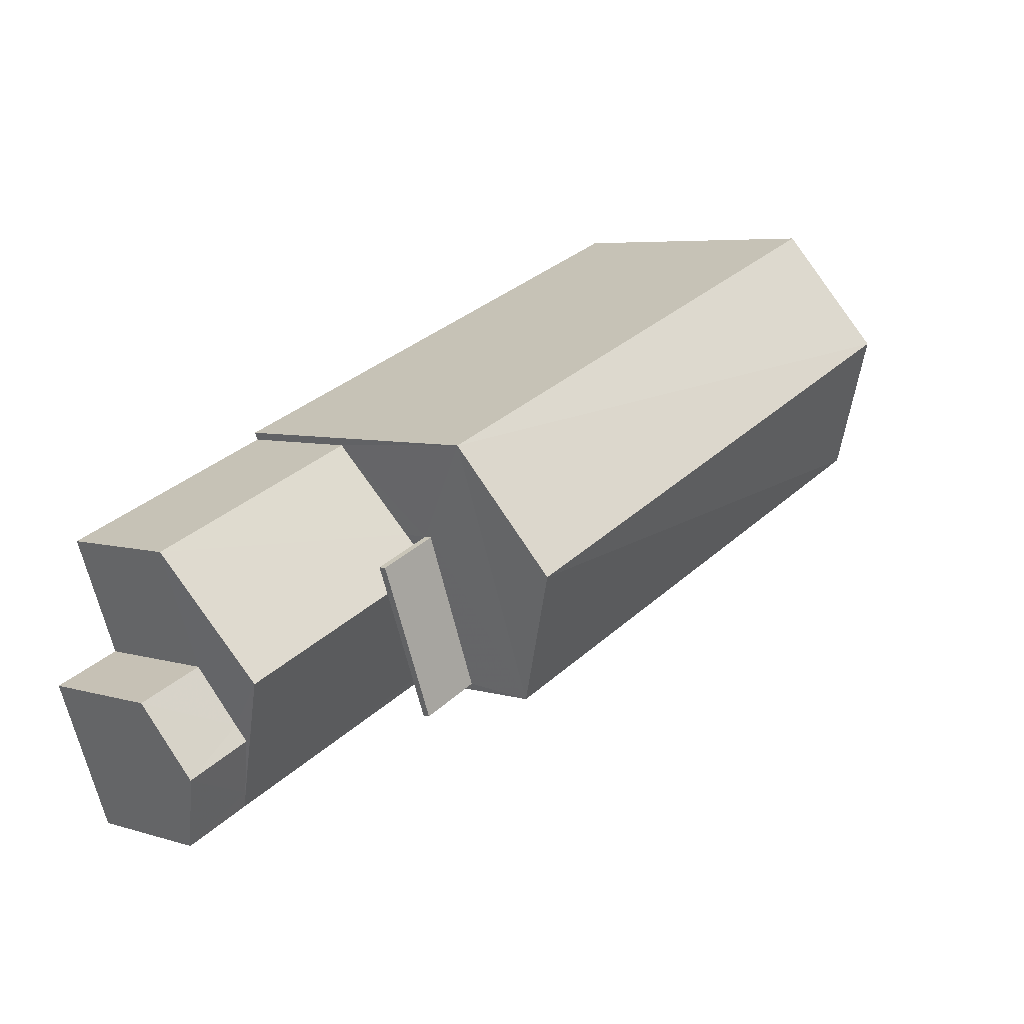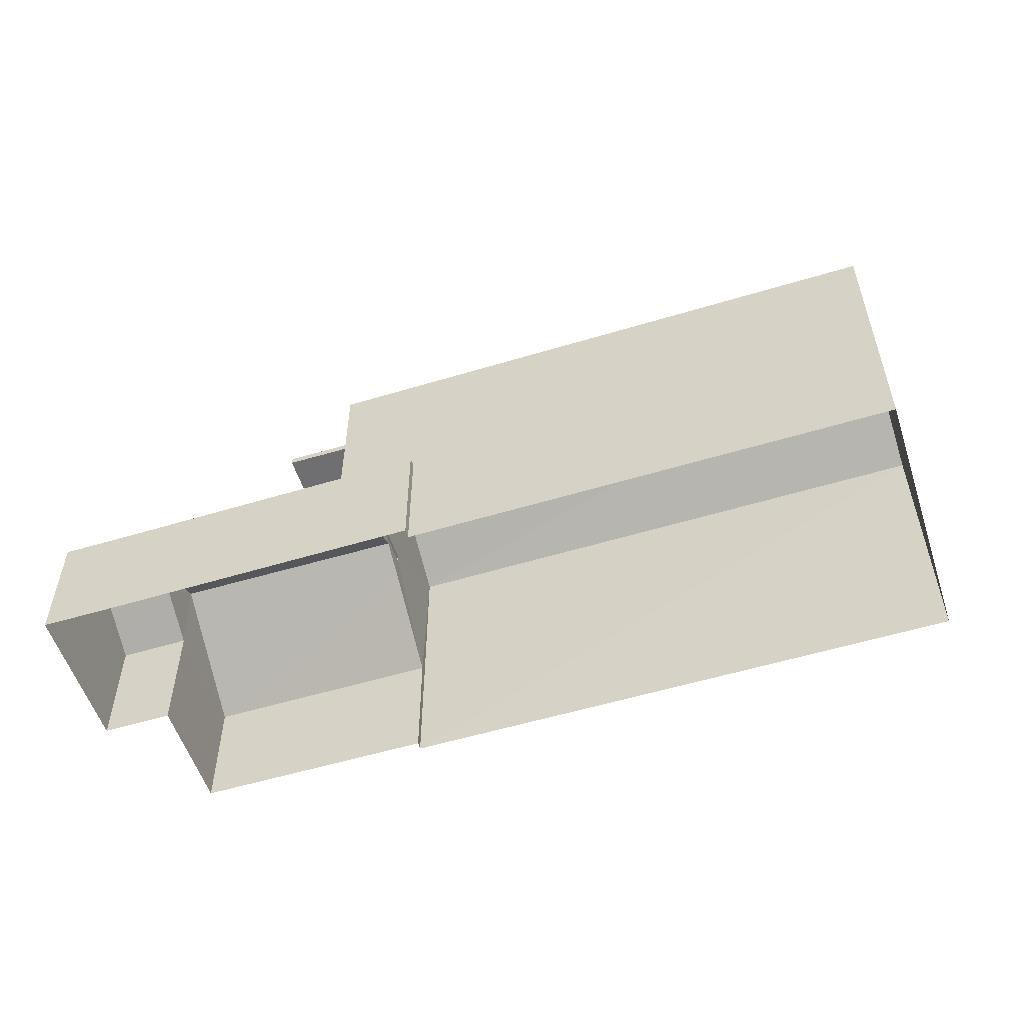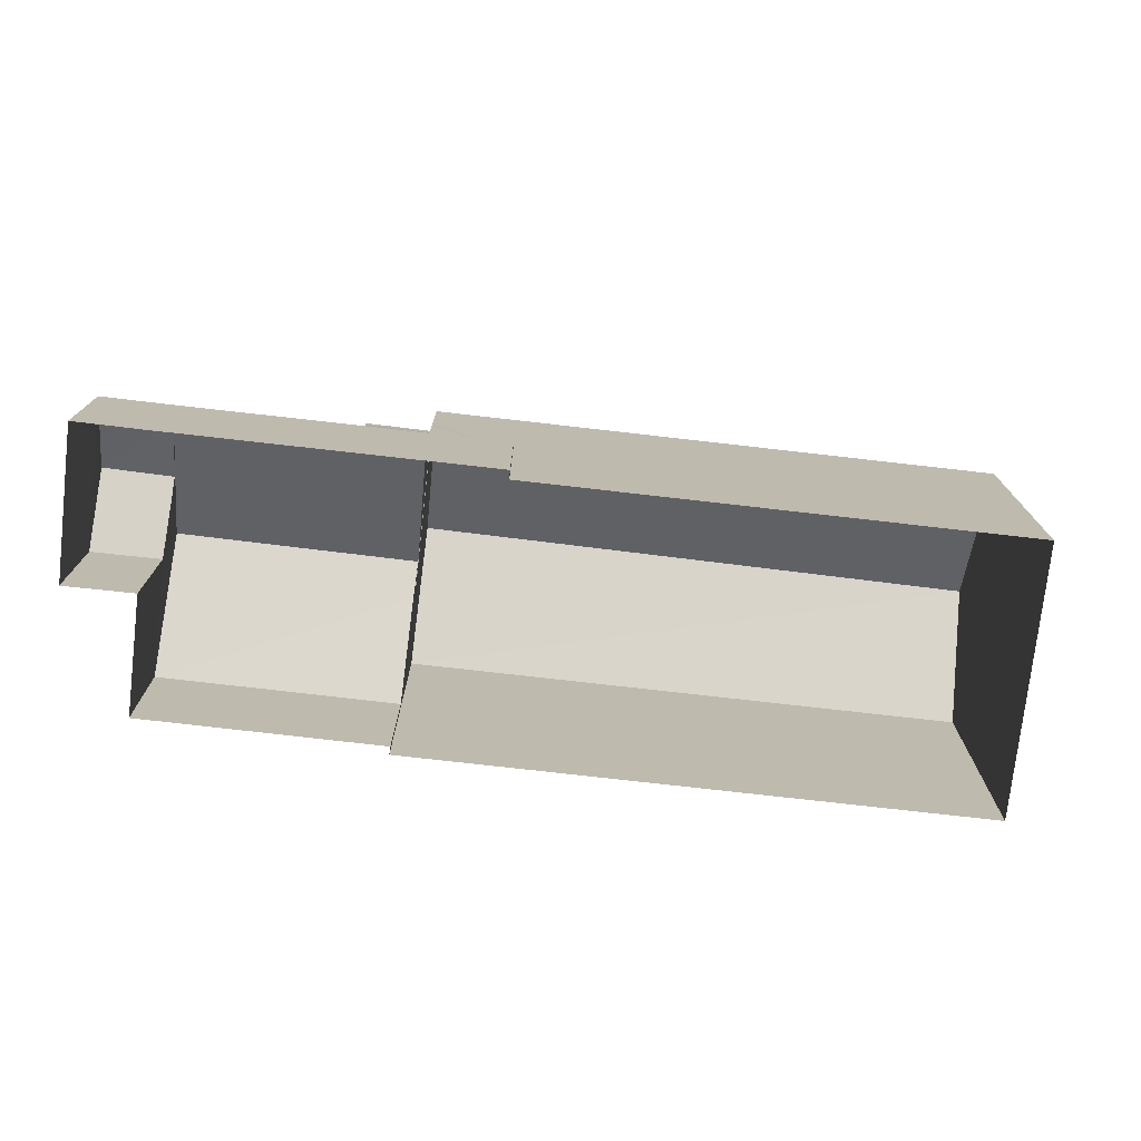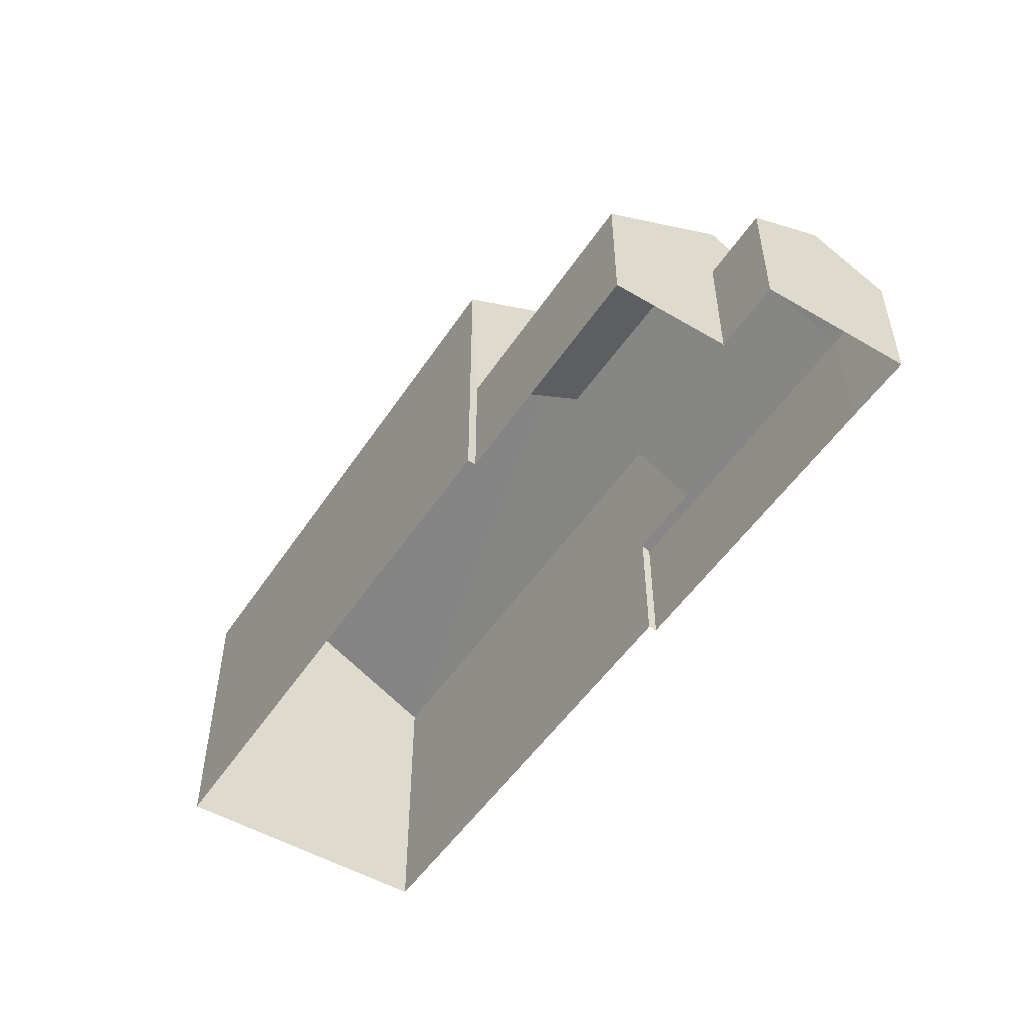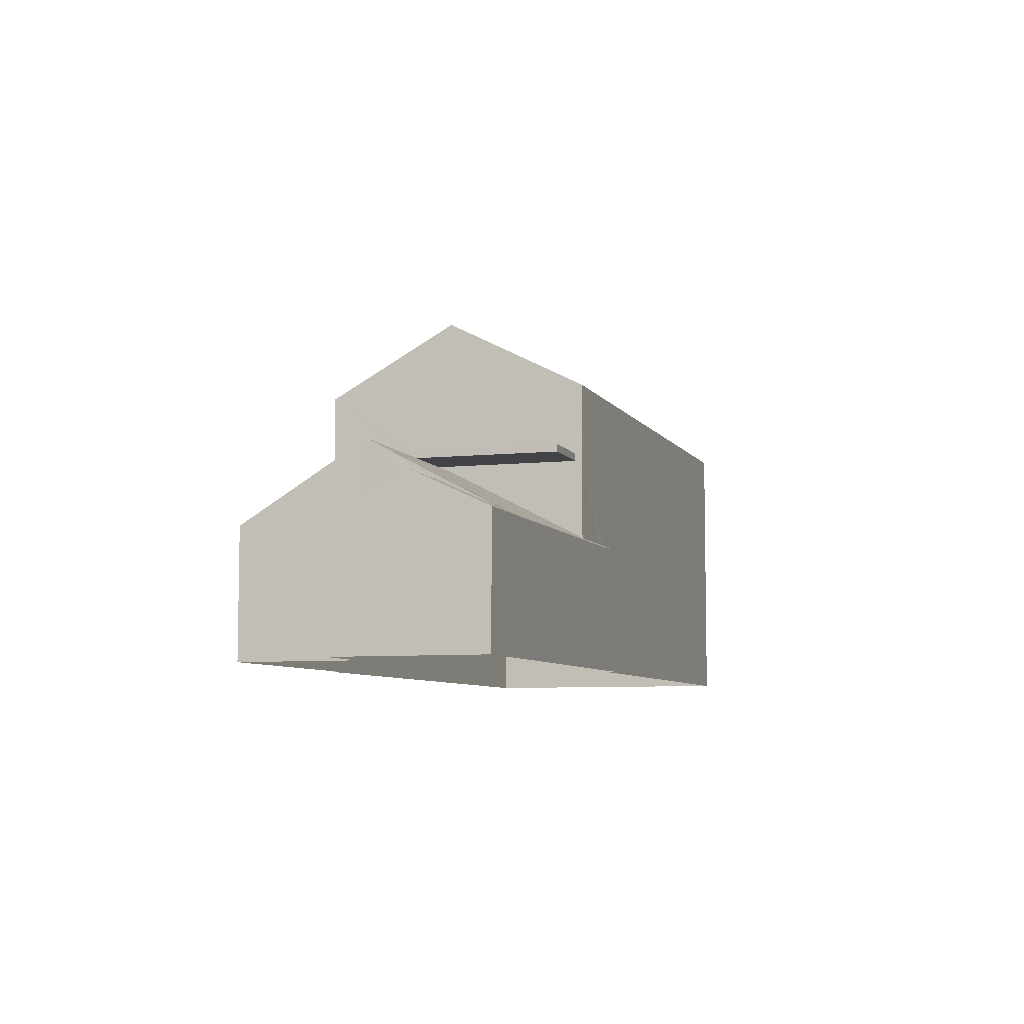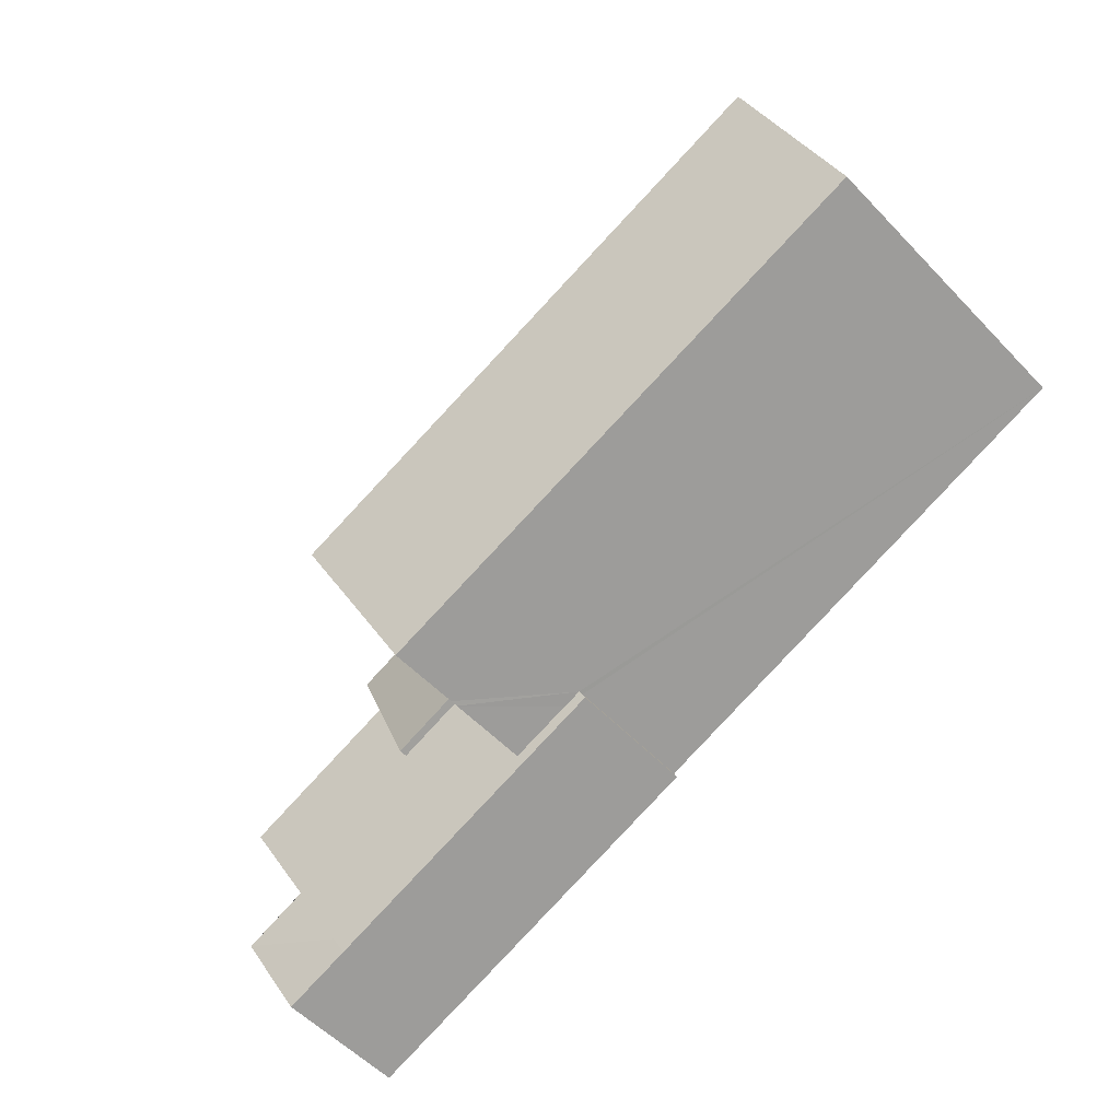
<metadata>
{"format":"obj","ext":"obj","renderer":"f3d","projection":"perspective","resolution":1024,"background":"white","views":[{"elev":5.8,"azim":-47.6,"up":"+Y"},{"elev":-54.7,"azim":38.5,"up":"+Z"},{"elev":-75.4,"azim":14.2,"up":"+Z"},{"elev":-51.3,"azim":-101.9,"up":"+Z"},{"elev":-6.9,"azim":-51.3,"up":"+Z"},{"elev":-56.0,"azim":42.9,"up":"+Y"}]}
</metadata>
<code>
v -8.862e+04 -1.003e+05 2.4
v -8.861e+04 -1.003e+05 2.399
v -8.862e+04 -1.003e+05 2.4
v -8.861e+04 -1.003e+05 2.4
v -8.862e+04 -1.003e+05 2.401
v -8.862e+04 -1.003e+05 2.401
v -8.862e+04 -1.003e+05 2.4
v -8.862e+04 -1.003e+05 2.401
v -8.862e+04 -1.003e+05 2.401
v -8.862e+04 -1.003e+05 2.401
v -8.862e+04 -1.003e+05 2.401
v -8.862e+04 -1.003e+05 6.681
v -8.862e+04 -1.003e+05 6.682
v -8.862e+04 -1.003e+05 6.681
v -8.862e+04 -1.003e+05 6.681
v -8.861e+04 -1.003e+05 8.266
v -8.862e+04 -1.003e+05 9.726
v -8.862e+04 -1.003e+05 8.266
v -8.862e+04 -1.003e+05 8.266
v -8.861e+04 -1.003e+05 9.725
v -8.861e+04 -1.003e+05 8.265
v -8.862e+04 -1.003e+05 6.541
v -8.862e+04 -1.003e+05 5.378
v -8.862e+04 -1.003e+05 6.541
v -8.862e+04 -1.003e+05 4.981
v -8.862e+04 -1.003e+05 4.981
v -8.862e+04 -1.003e+05 6.144
v -8.862e+04 -1.003e+05 6.831
v -8.862e+04 -1.003e+05 6.831
v -8.862e+04 -1.003e+05 6.832
v -8.862e+04 -1.003e+05 6.831
v -8.862e+04 -1.003e+05 5.143
v -8.862e+04 -1.003e+05 5.717
v -8.862e+04 -1.003e+05 5.717
v -8.862e+04 -1.003e+05 4.981
v -8.862e+04 -1.003e+05 5.073
v -8.862e+04 -1.003e+05 4.982
v -8.862e+04 -1.003e+05 5.073
v -8.862e+04 -1.003e+05 5.072
v -8.862e+04 -1.003e+05 4.982
v -8.862e+04 -1.003e+05 4.981
v -8.862e+04 -1.003e+05 5.558
v -8.862e+04 -1.003e+05 4.981
v -8.862e+04 -1.003e+05 4.981
v -8.862e+04 -1.003e+05 6.681
v -8.862e+04 -1.003e+05 6.831
f 1 2 3
f 2 4 5
f 6 7 3
f 8 9 6
f 10 5 11
f 8 6 10
f 3 2 5
f 6 3 5
f 6 5 10
f 12 13 14
f 15 12 14
f 16 17 18
f 19 20 21
f 22 23 24
f 25 26 27
f 17 20 19
f 28 29 30
f 28 31 29
f 32 33 34
f 35 36 37
f 23 22 37
f 35 38 36
f 36 23 37
f 39 38 35
f 22 27 26
f 22 24 27
f 40 37 32
f 34 40 32
f 20 17 16
f 41 42 43
f 42 41 34
f 33 42 34
f 15 14 29
f 31 15 29
f 17 19 18
f 5 4 44
f 38 45 36
f 4 16 39
f 39 18 46
f 18 39 16
f 44 4 39
f 38 39 45
f 45 39 46
f 6 26 7
f 6 43 26
f 37 40 8
f 10 37 8
f 6 9 41
f 43 6 41
f 45 23 36
f 25 1 3
f 28 46 18
f 19 1 25
f 18 19 31
f 15 25 27
f 15 27 24
f 12 24 23
f 23 45 12
f 15 24 12
f 28 18 31
f 31 19 15
f 19 25 15
f 3 7 26
f 25 3 26
f 21 2 1
f 19 21 1
f 20 16 21
f 12 30 13
f 12 28 30
f 35 10 11
f 35 37 10
f 8 41 9
f 8 40 41
f 21 4 2
f 21 16 4
f 22 32 37
f 43 22 26
f 43 42 22
f 42 33 22
f 33 32 22
f 40 34 41
f 13 29 14
f 13 30 29
f 39 35 44
f 5 35 11
f 5 44 35
f 28 45 46
f 28 12 45

</code>
